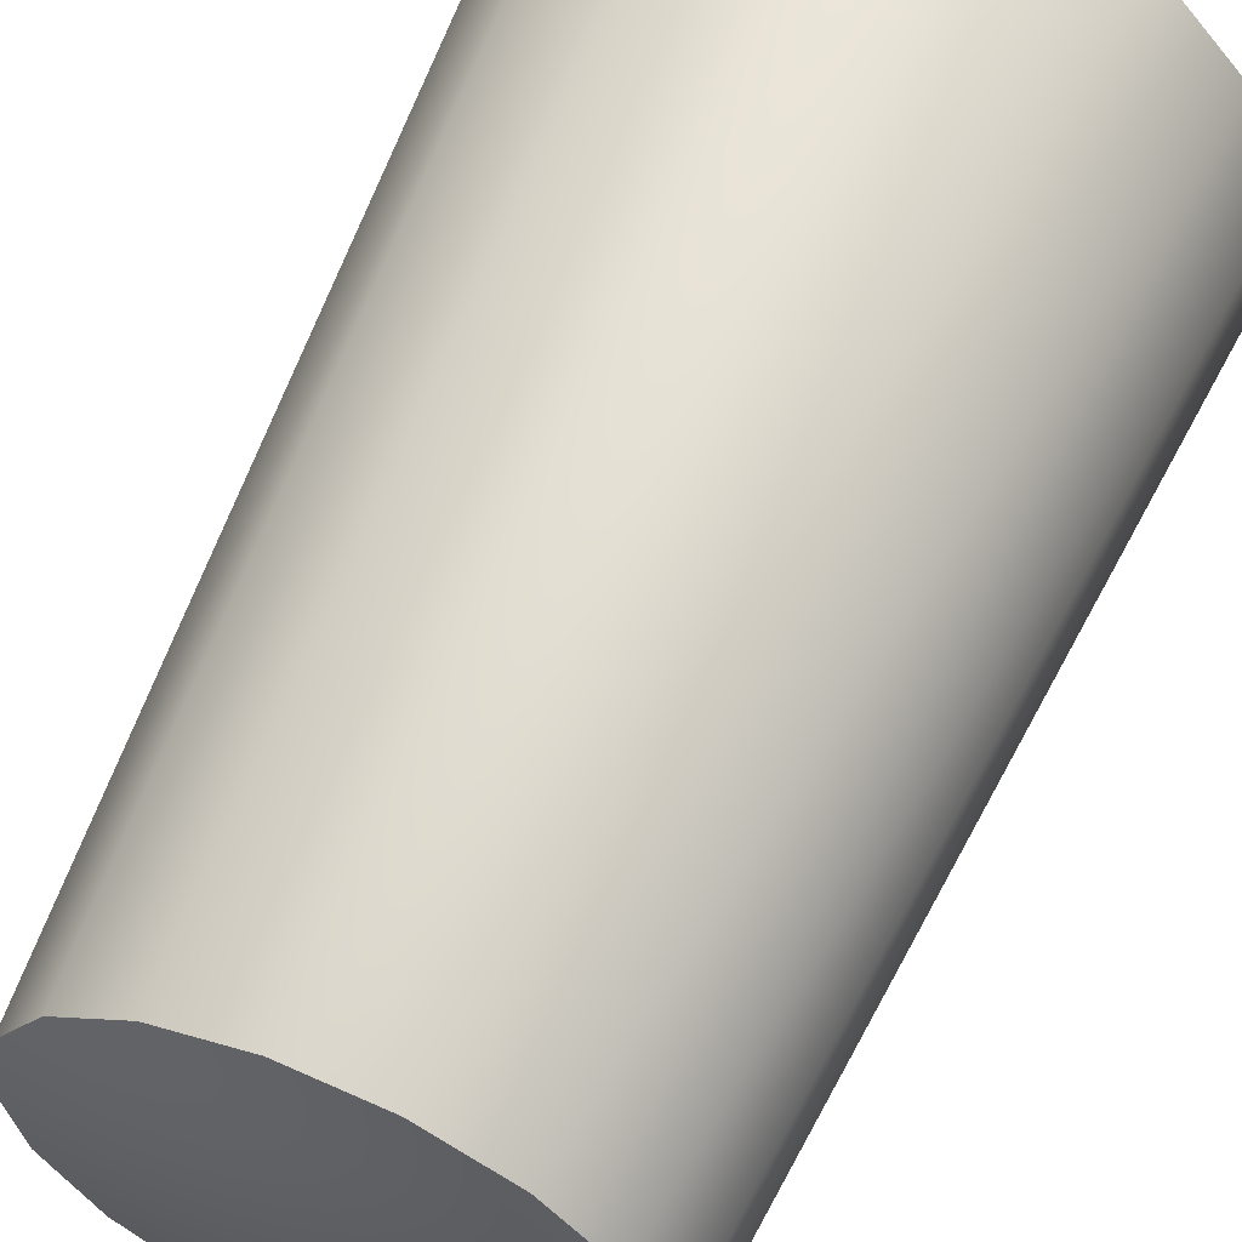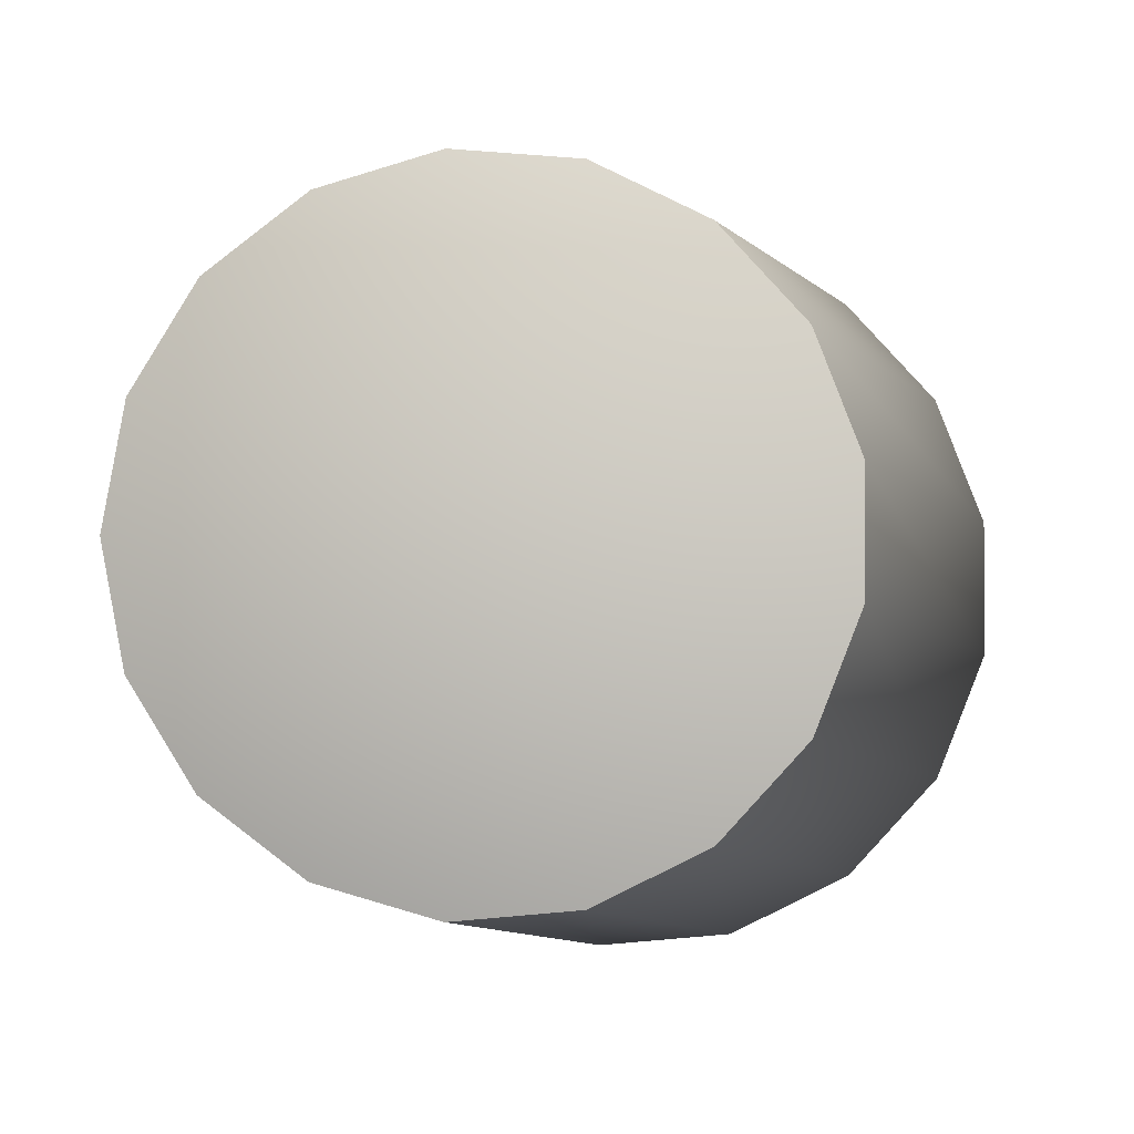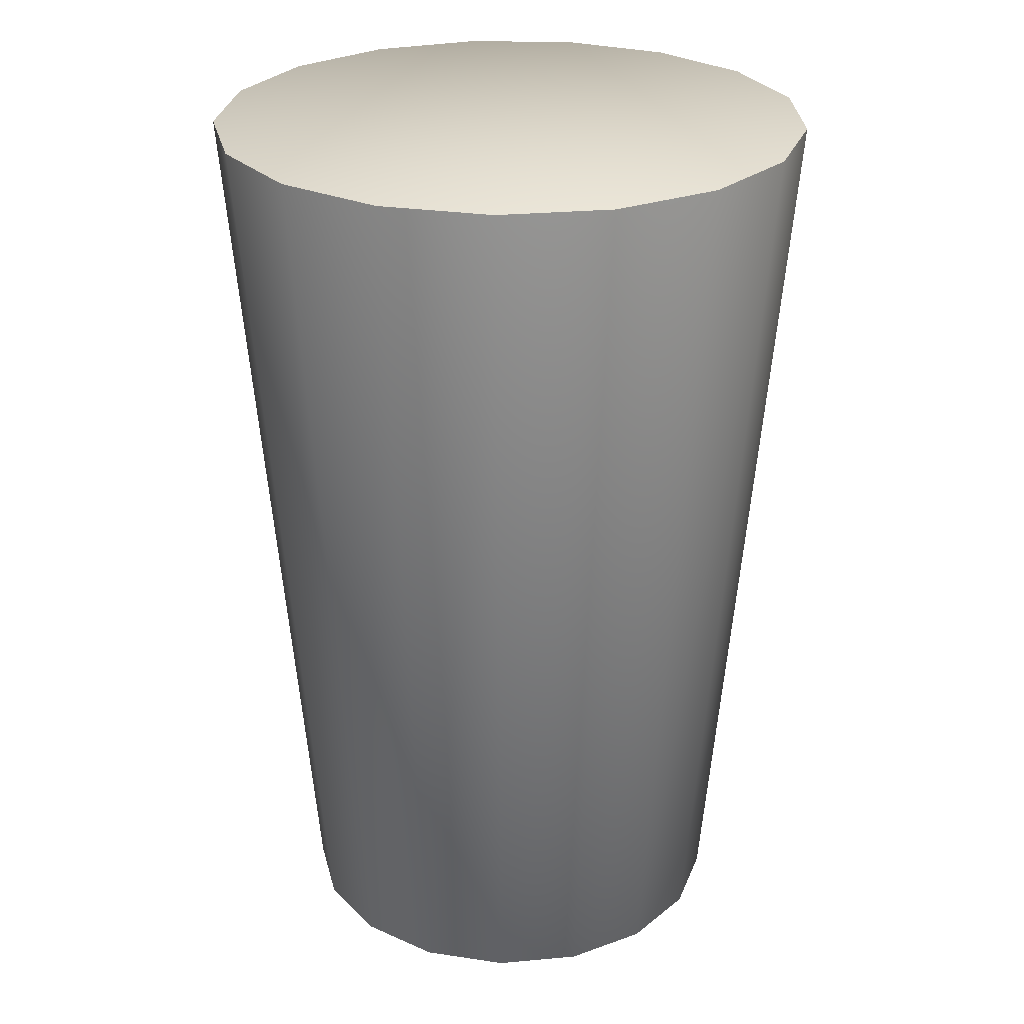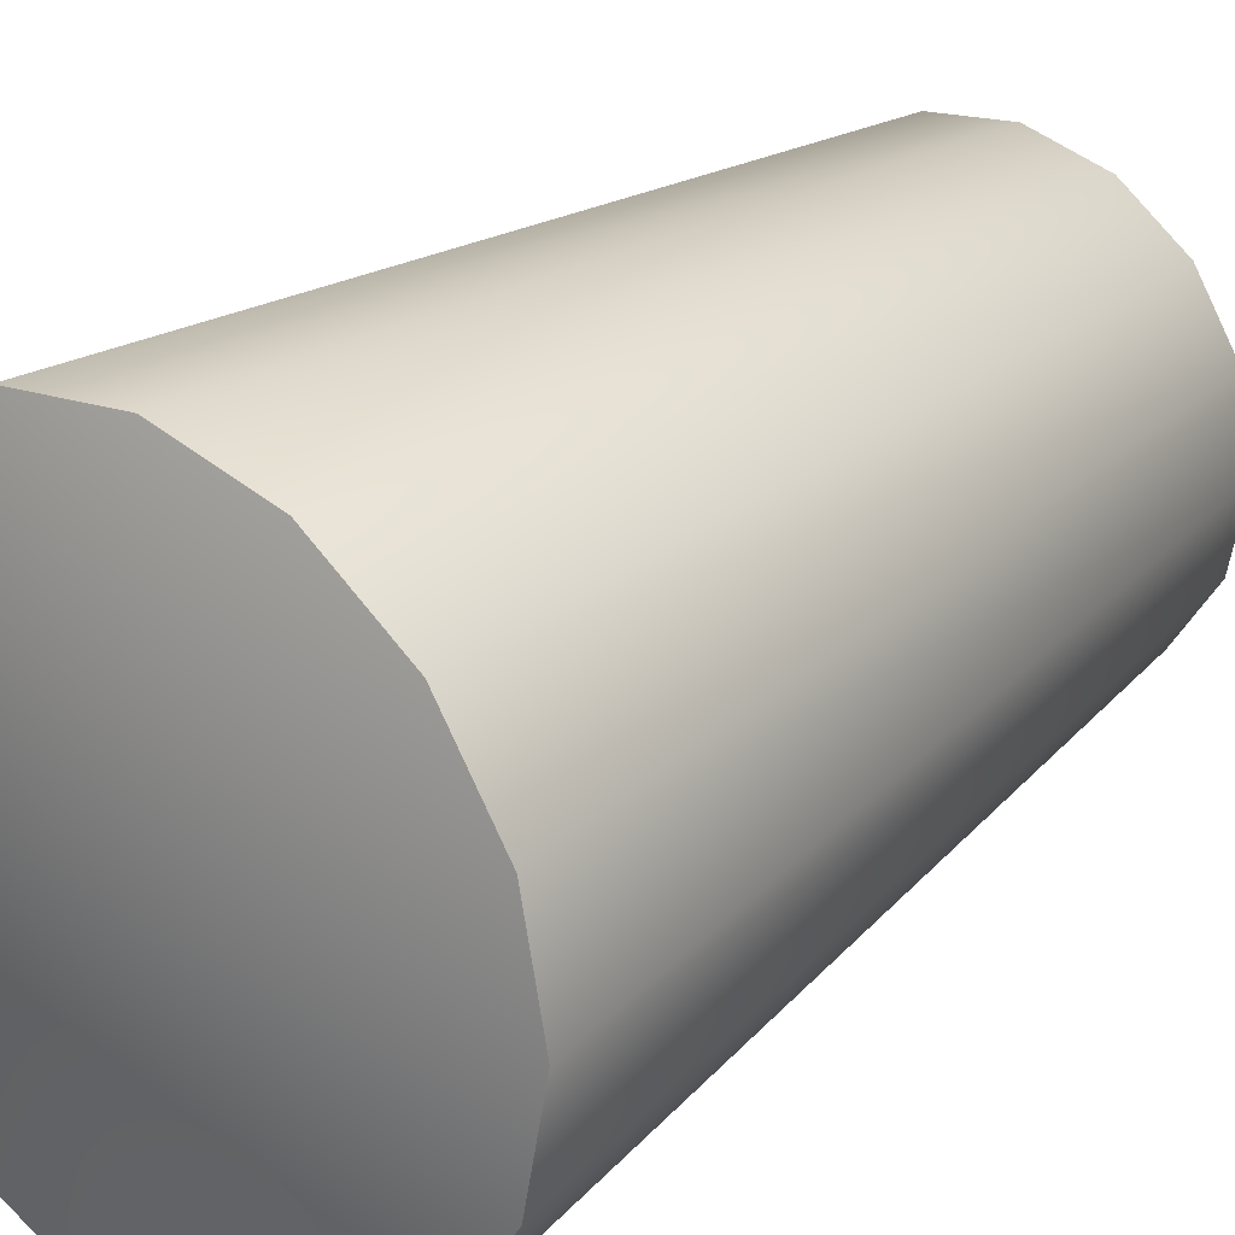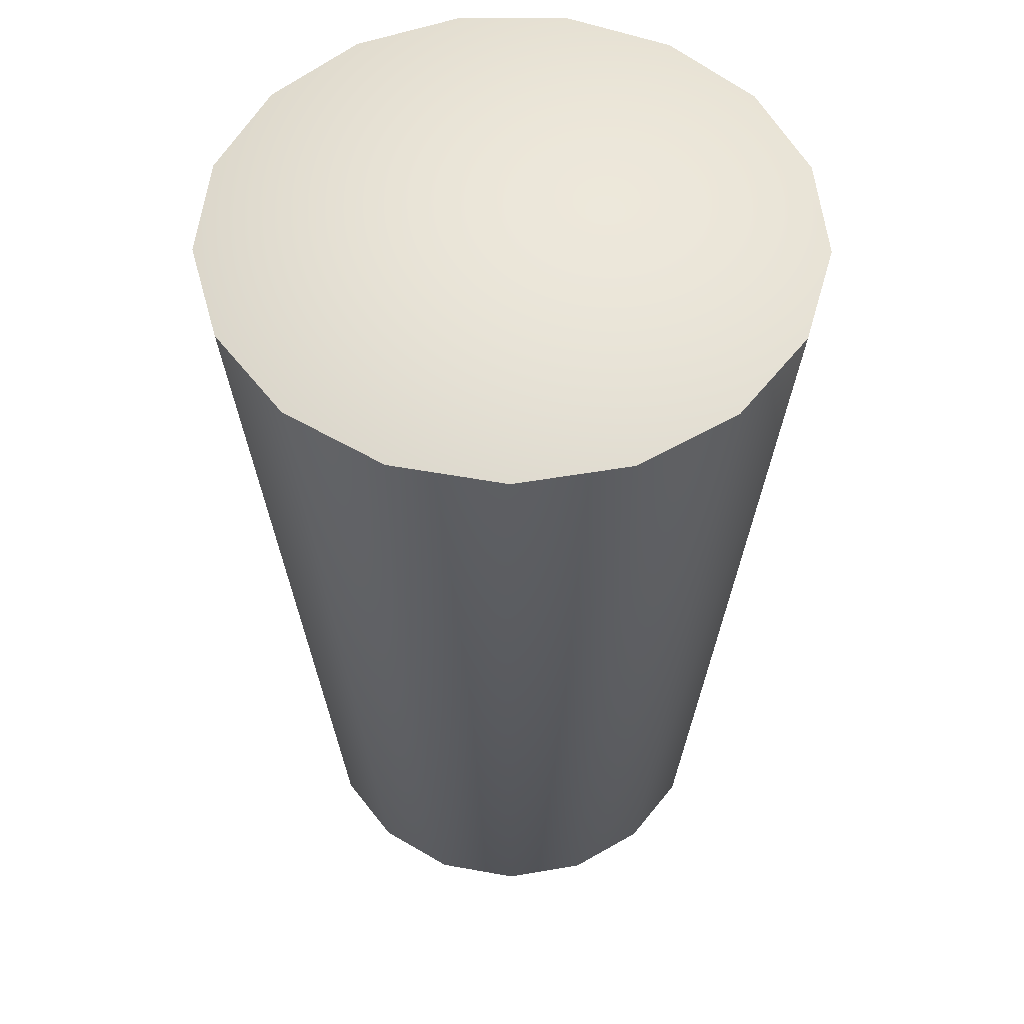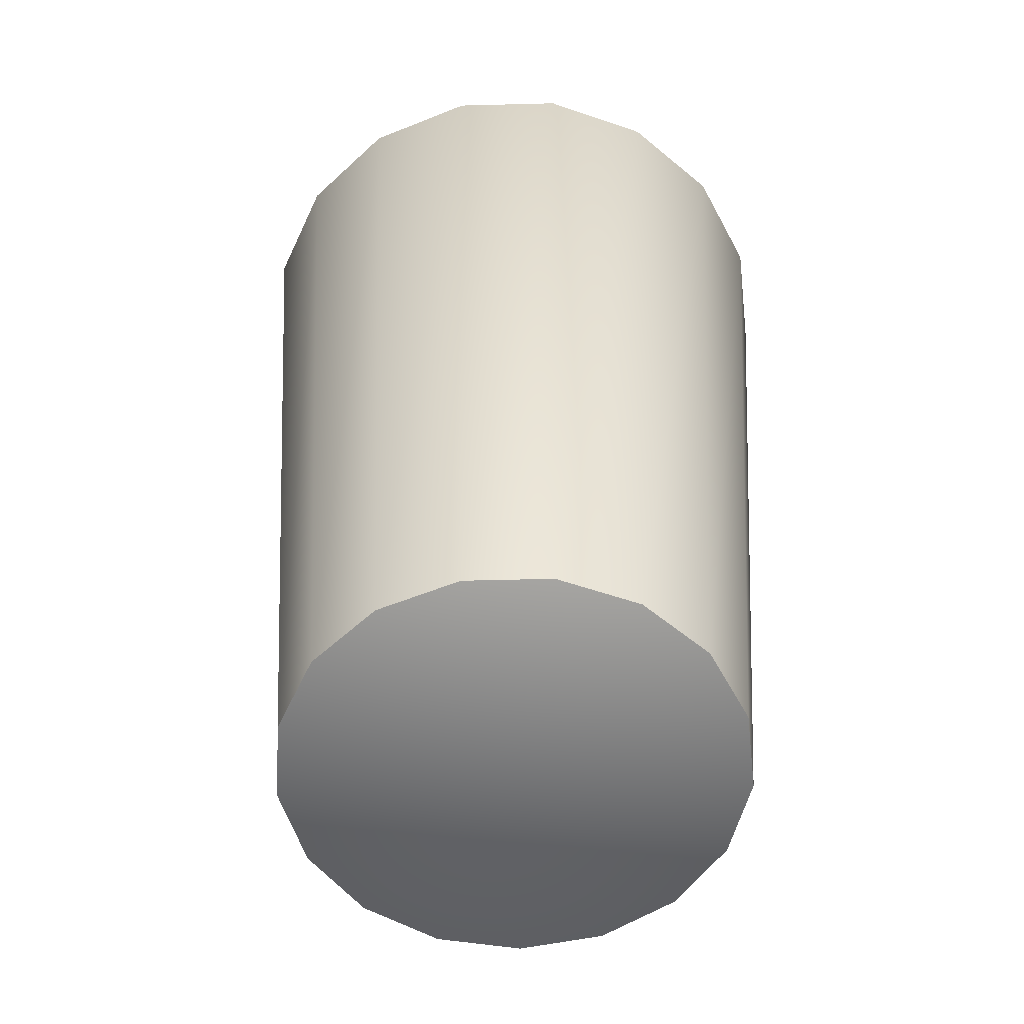
<metadata>
{"format":"obj","ext":"obj","renderer":"f3d","projection":"perspective","resolution":1024,"background":"white","views":[{"elev":59.2,"azim":-157.0,"up":"+Y"},{"elev":-2.5,"azim":-173.3,"up":"+Y"},{"elev":27.1,"azim":29.0,"up":"+Z"},{"elev":25.7,"azim":37.2,"up":"+Y"},{"elev":54.0,"azim":90.3,"up":"+Z"},{"elev":-56.9,"azim":-152.0,"up":"+Z"}]}
</metadata>
<code>
v -1.966 -0.3675  6
v -1.966  0.3675  6
v -1.7 -1.053  6
v -1.7  1.053  6
v -1.474 -0.2756  0
v -1.474  0.2756  0
v -1.275 -0.7896  0
v -1.275  0.7896  0
v -1.205 -1.596  6
v -1.205  1.596  6
v -0.904 -1.197  0
v -0.904  1.197  0
v -0.5473  1.924  6
v -0.5473 -1.924  6
v -0.4105  1.443  0
v -0.4105 -1.443  0
v  0.1384  1.494  0
v  0.1384 -1.494  0
v  0.1845  1.991  6
v  0.1845 -1.991  6
v  0.6686  1.343  0
v  0.6686 -1.343  0
v  0.8915  1.79  6
v  0.8915 -1.79  6
v  1.109  1.011  0
v  1.109 -1.011  0
v  1.399  0.5419  0
v  1.399 -0.5419  0
v  1.478  1.347  6
v  1.478 -1.347  6
v  1.5  0  0
v  1.865  0.7225  6
v  1.865 -0.7225  6
v  2  0  6
g 1
f 31 27 32
f 31 32 34
f 27 25 29
f 27 29 32
f 25 21 23
f 25 23 29
f 21 17 19
f 21 19 23
f 17 15 13
f 17 13 19
f 15 12 10
f 15 10 13
f 12 8 4
f 12 4 10
f 8 6 2
f 8 2 4
f 6 5 1
f 6 1 2
f 5 7 3
f 5 3 1
f 7 11 9
f 7 9 3
f 11 16 14
f 11 14 9
f 16 18 20
f 16 20 14
f 18 22 24
f 18 24 20
f 22 26 30
f 22 30 24
f 26 28 33
f 26 33 30
f 28 31 34
f 28 34 33
f 34 32 29
f 34 29 23
f 34 23 19
f 34 19 13
f 34 13 10
f 34 10 4
f 34 4 2
f 34 2 1
f 34 1 3
f 34 3 9
f 34 9 14
f 34 14 20
f 34 20 24
f 34 24 30
f 34 30 33
f 31 25 27
f 31 21 25
f 31 17 21
f 31 15 17
f 31 12 15
f 31 8 12
f 31 6 8
f 31 5 6
f 31 7 5
f 31 11 7
f 31 16 11
f 31 18 16
f 31 22 18
f 31 26 22
f 31 28 26

</code>
